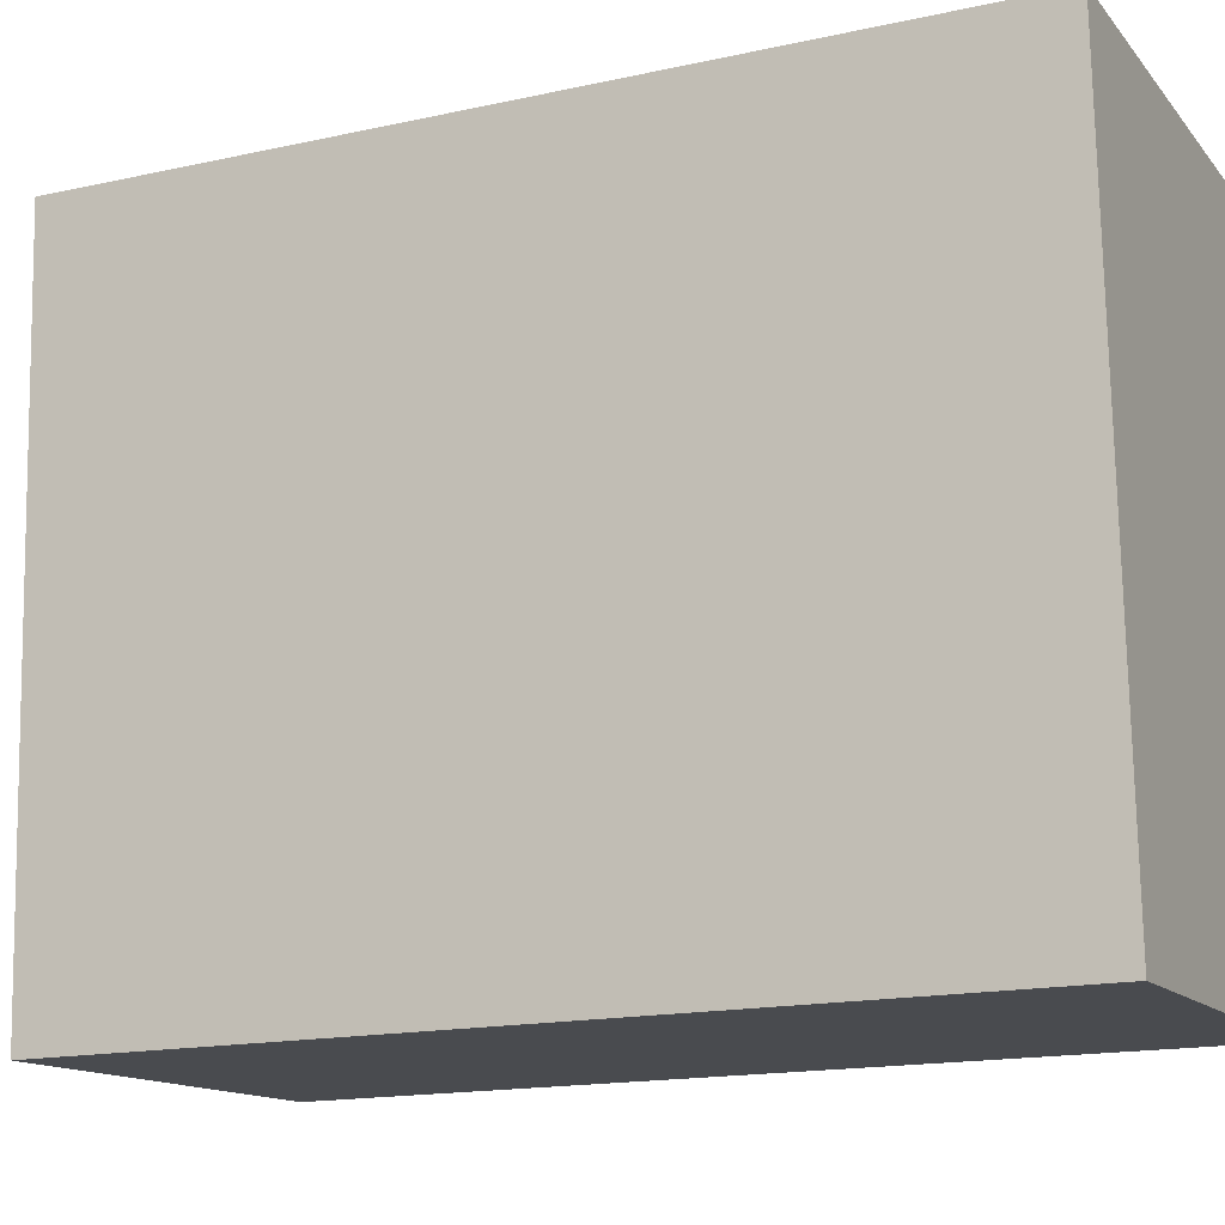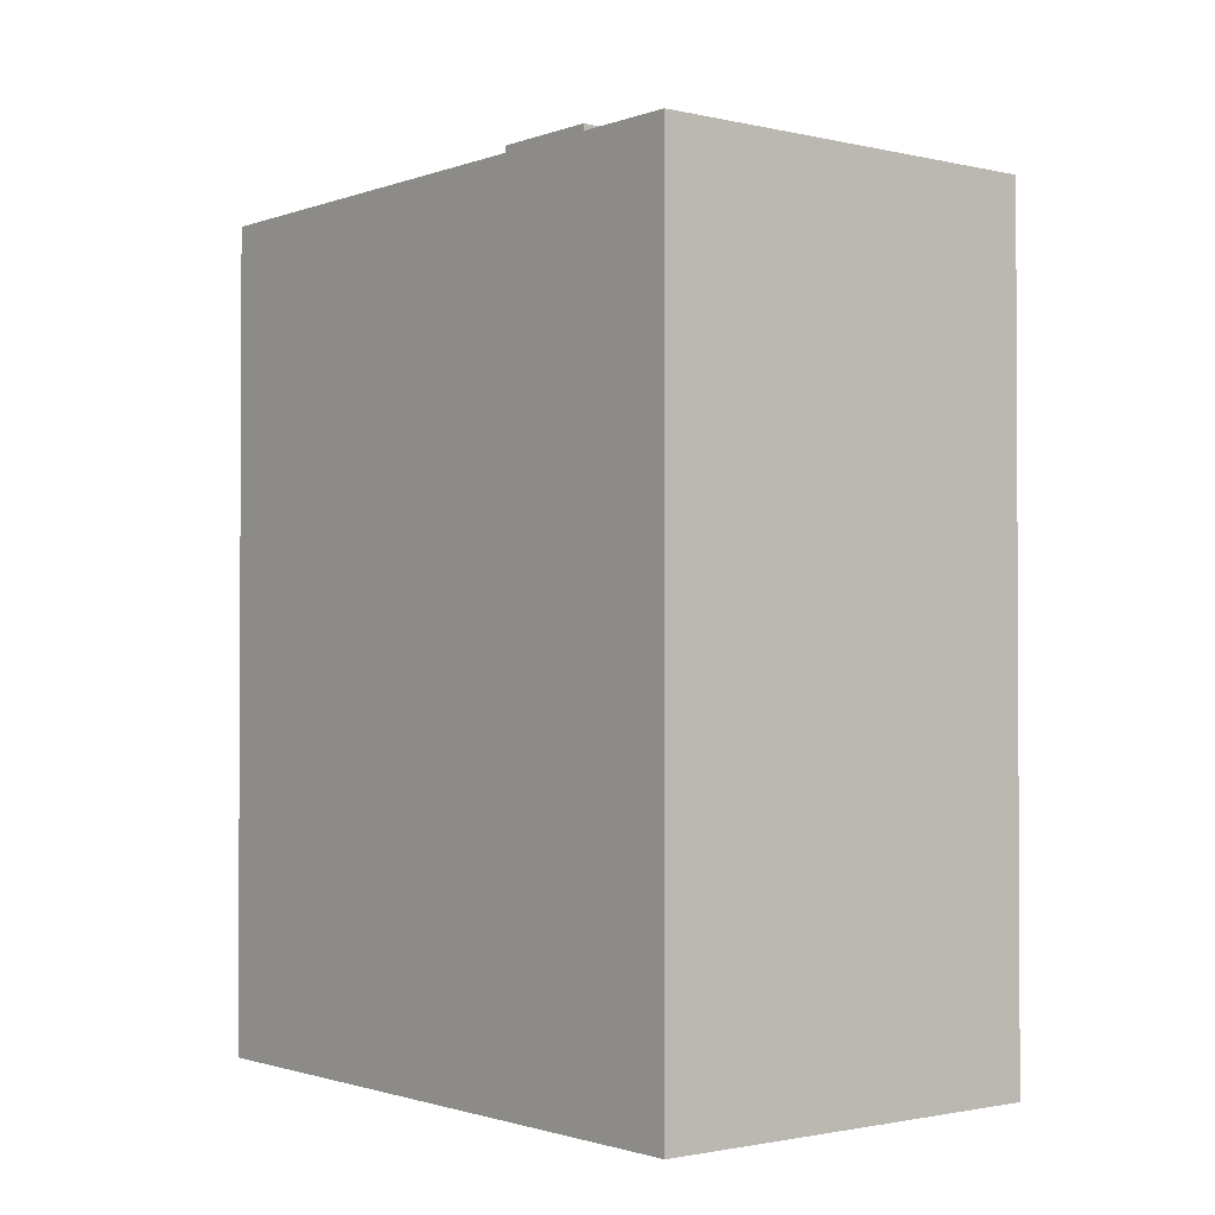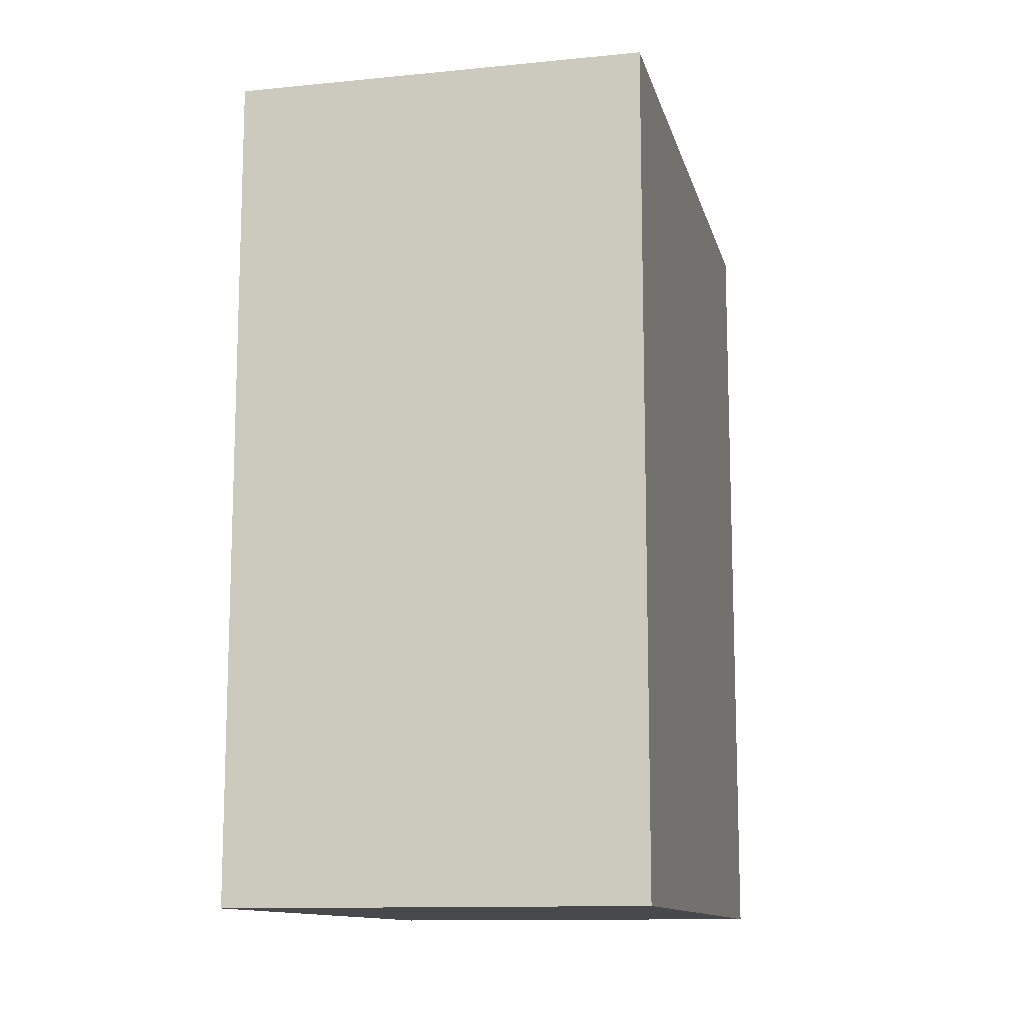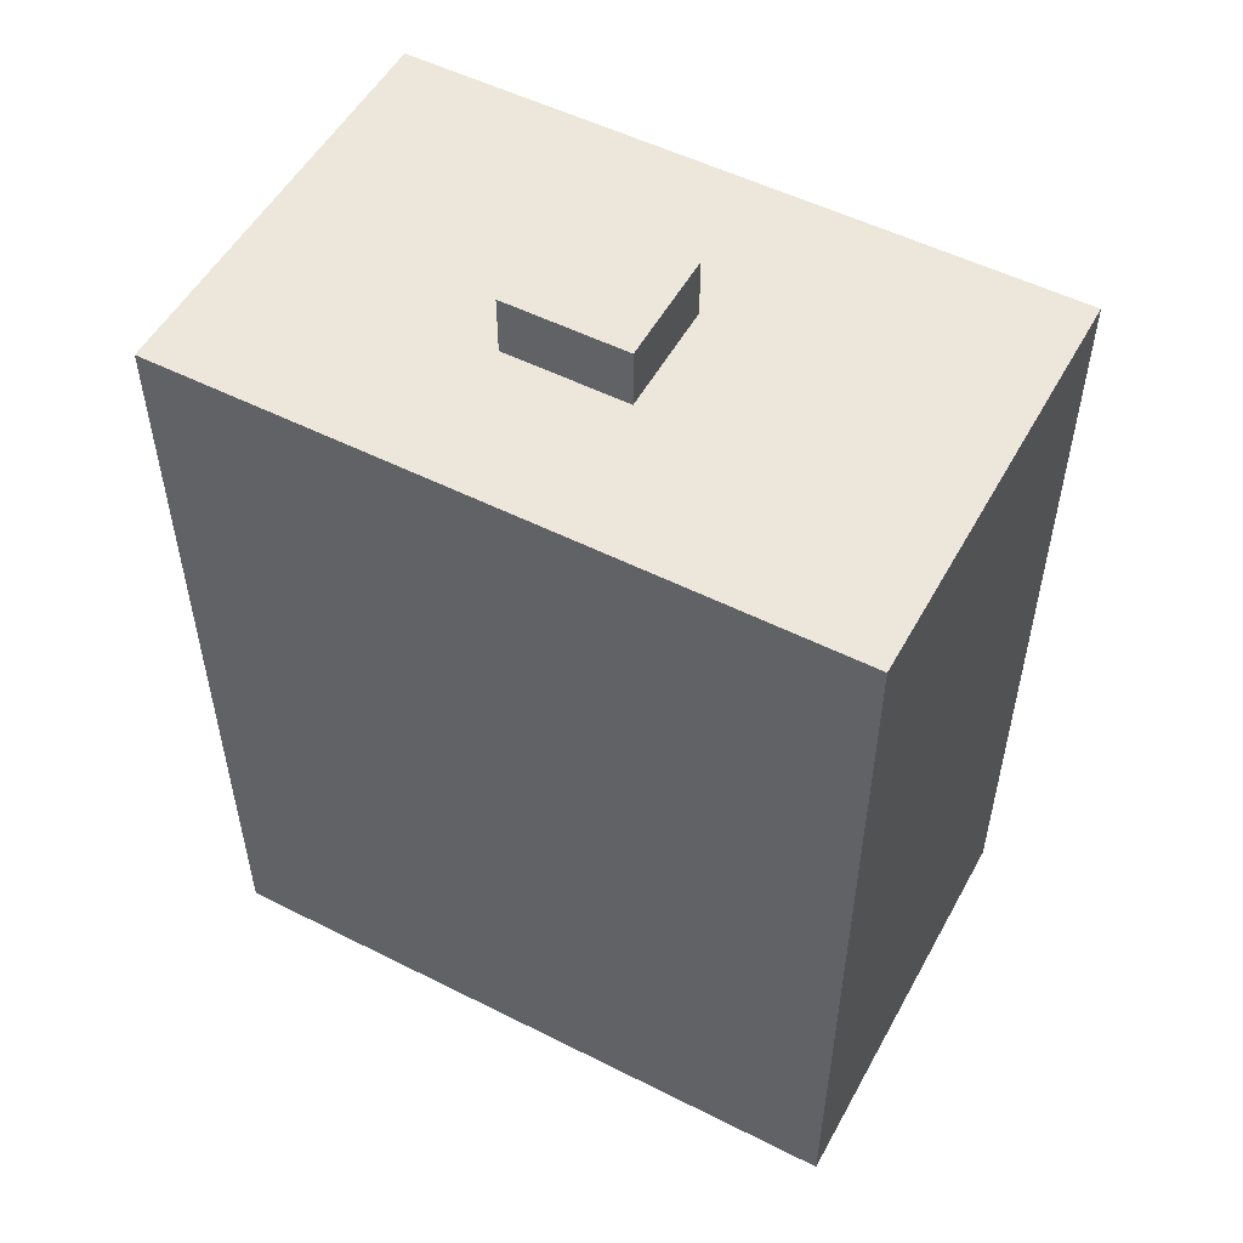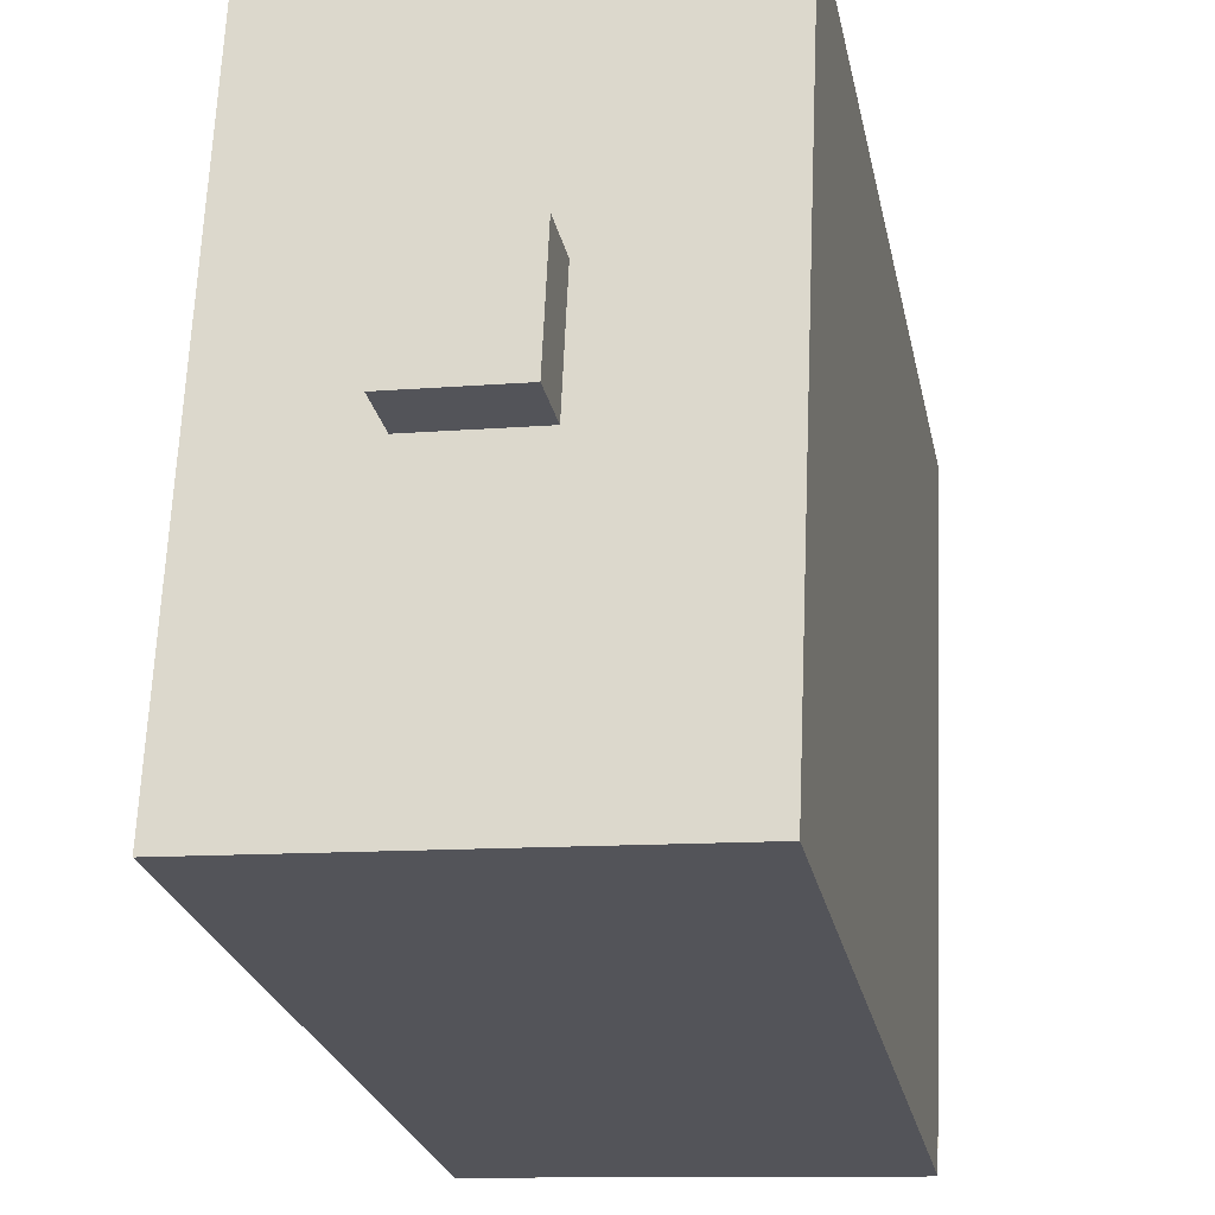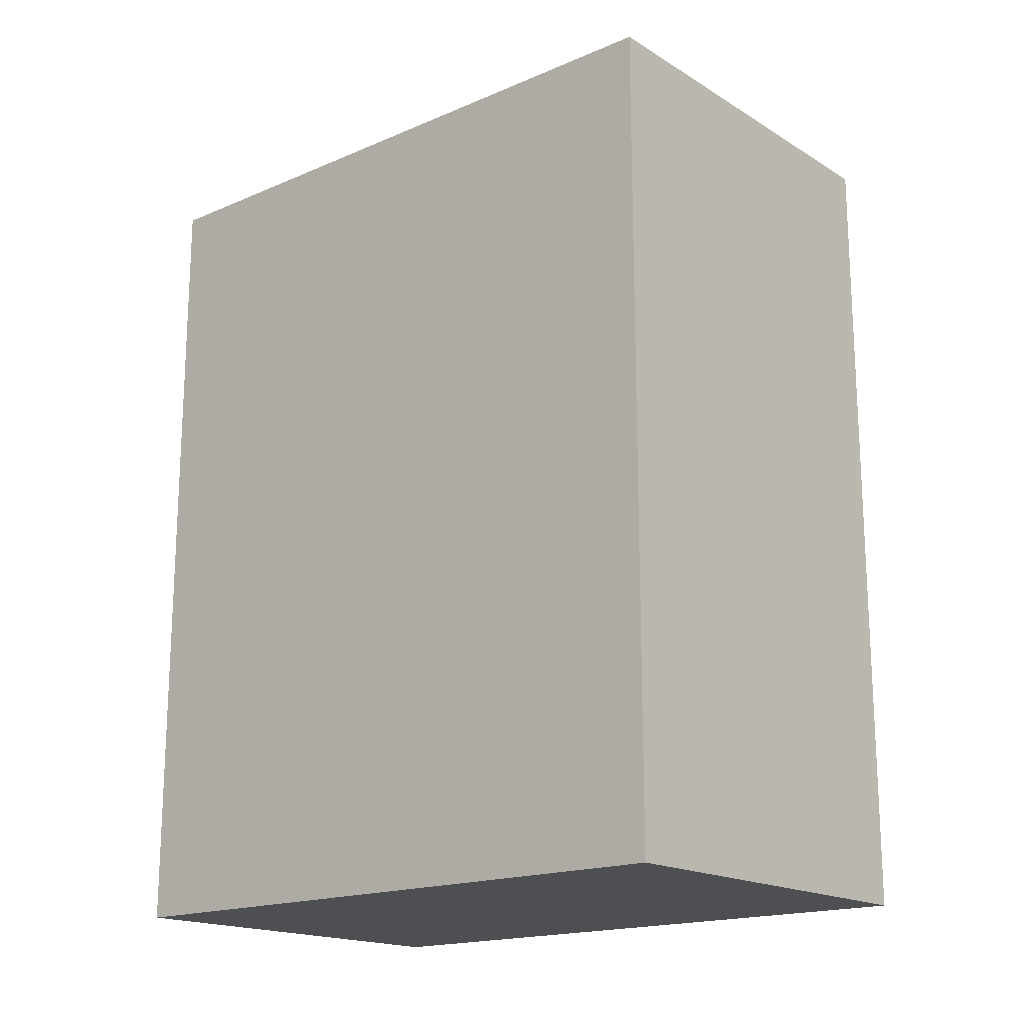
<metadata>
{"format":"obj","ext":"obj","renderer":"f3d","projection":"perspective","resolution":1024,"background":"white","views":[{"elev":-16.3,"azim":-65.6,"up":"+Z"},{"elev":-1.6,"azim":138.7,"up":"+Y"},{"elev":-12.2,"azim":-169.4,"up":"+Y"},{"elev":52.9,"azim":115.8,"up":"+Y"},{"elev":-24.3,"azim":-168.8,"up":"+Z"},{"elev":-17.6,"azim":127.6,"up":"+Y"}]}
</metadata>
<code>
v  5.303 27.7 -7.671
v  8.987 27.7 -11.31
v  5.472 27.7 -11.46
v  8.818 27.7 -7.514
v  5.303 4.697e-16 -7.671
v  8.818 4.601e-16 -7.514
v  8.987 6.924e-16 -11.31
v  5.472 7.02e-16 -11.46
v  0.521 25.89 -11.69
v  5.866 25.89 -20.31
v  0.915 25.89 -20.53
v  9.381 25.89 -20.16
v  13.79 25.89 -19.96
v  0.352 25.89 -7.892
v  13.4 25.89 -11.11
v  0 25.89 1.585e-15
v  13.23 25.89 -7.318
v  4.951 25.89 0.221
v  8.466 25.89 0.377
v  12.88 25.89 0.574
v  13.79 1.222e-15 -19.96
v  0.915 1.257e-15 -20.53
v  9.381 1.234e-15 -20.16
v  5.866 1.244e-15 -20.31
v  0.352 4.832e-16 -7.892
v  0 0 0
v  0.521 7.155e-16 -11.69
v  8.466 -2.308e-17 0.377
v  12.88 -3.515e-17 0.574
v  4.951 -1.353e-17 0.221
v  13.23 4.481e-16 -7.318
v  13.4 6.804e-16 -11.11
v  8.818 25.89 -7.514
v  8.987 25.89 -11.31
v  5.472 25.89 -11.46
v  5.303 25.89 -7.671
g defaultobject
f 1 2 3
f 2 1 4
f 5 4 1
f 4 5 6
f 6 2 4
f 2 6 7
f 7 3 2
f 3 7 8
f 8 1 3
f 1 8 5
f 5 7 6
f 7 5 8
f 9 10 11
f 10 9 12
f 12 9 13
f 13 9 14
f 13 14 15
f 15 14 16
f 15 16 17
f 17 16 18
f 17 18 19
f 17 19 20
f 21 12 13
f 12 21 10
f 10 21 11
f 11 21 22
f 22 21 23
f 22 23 24
f 22 9 11
f 9 22 14
f 14 22 16
f 16 22 25
f 16 25 26
f 25 22 27
f 26 18 16
f 18 26 19
f 19 26 20
f 20 26 28
f 20 28 29
f 28 26 30
f 29 17 20
f 17 29 15
f 15 29 13
f 13 29 21
f 21 29 31
f 21 31 32
f 7 33 34
f 33 7 6
f 8 34 35
f 34 8 7
f 5 35 36
f 35 5 8
f 6 36 33
f 36 6 5
f 28 31 29
f 31 28 30
f 31 30 26
f 31 26 32
f 32 26 25
f 32 25 21
f 21 25 27
f 21 27 23
f 23 27 24
f 24 27 22

</code>
